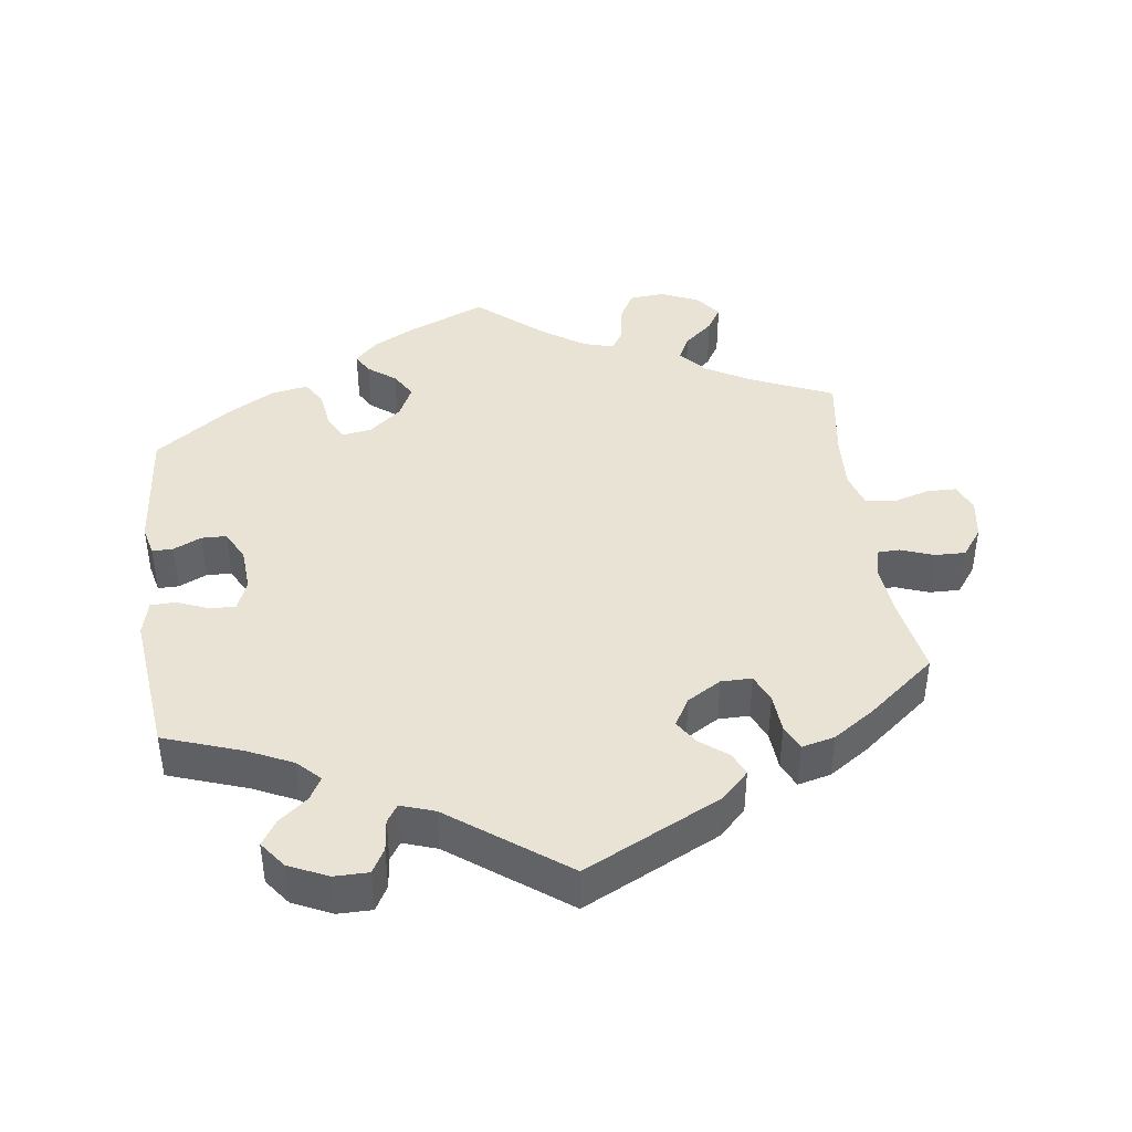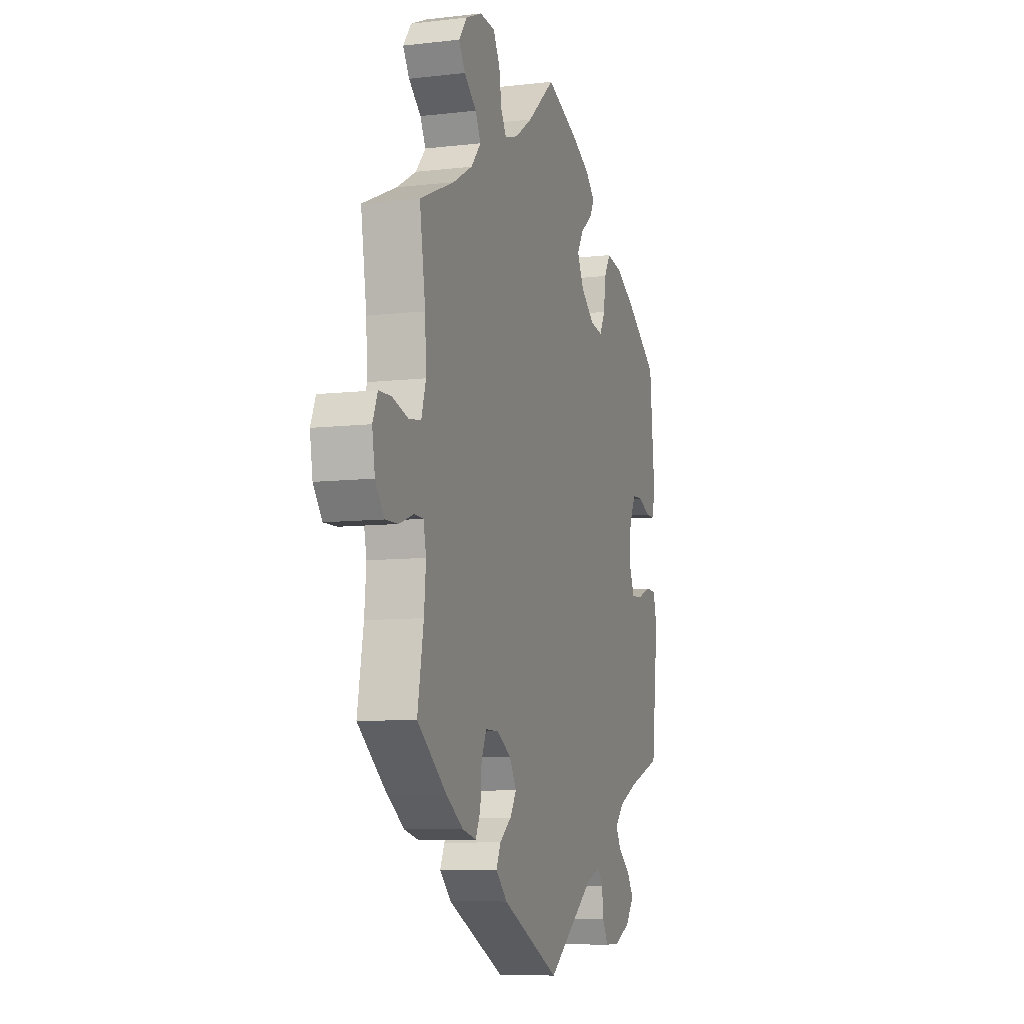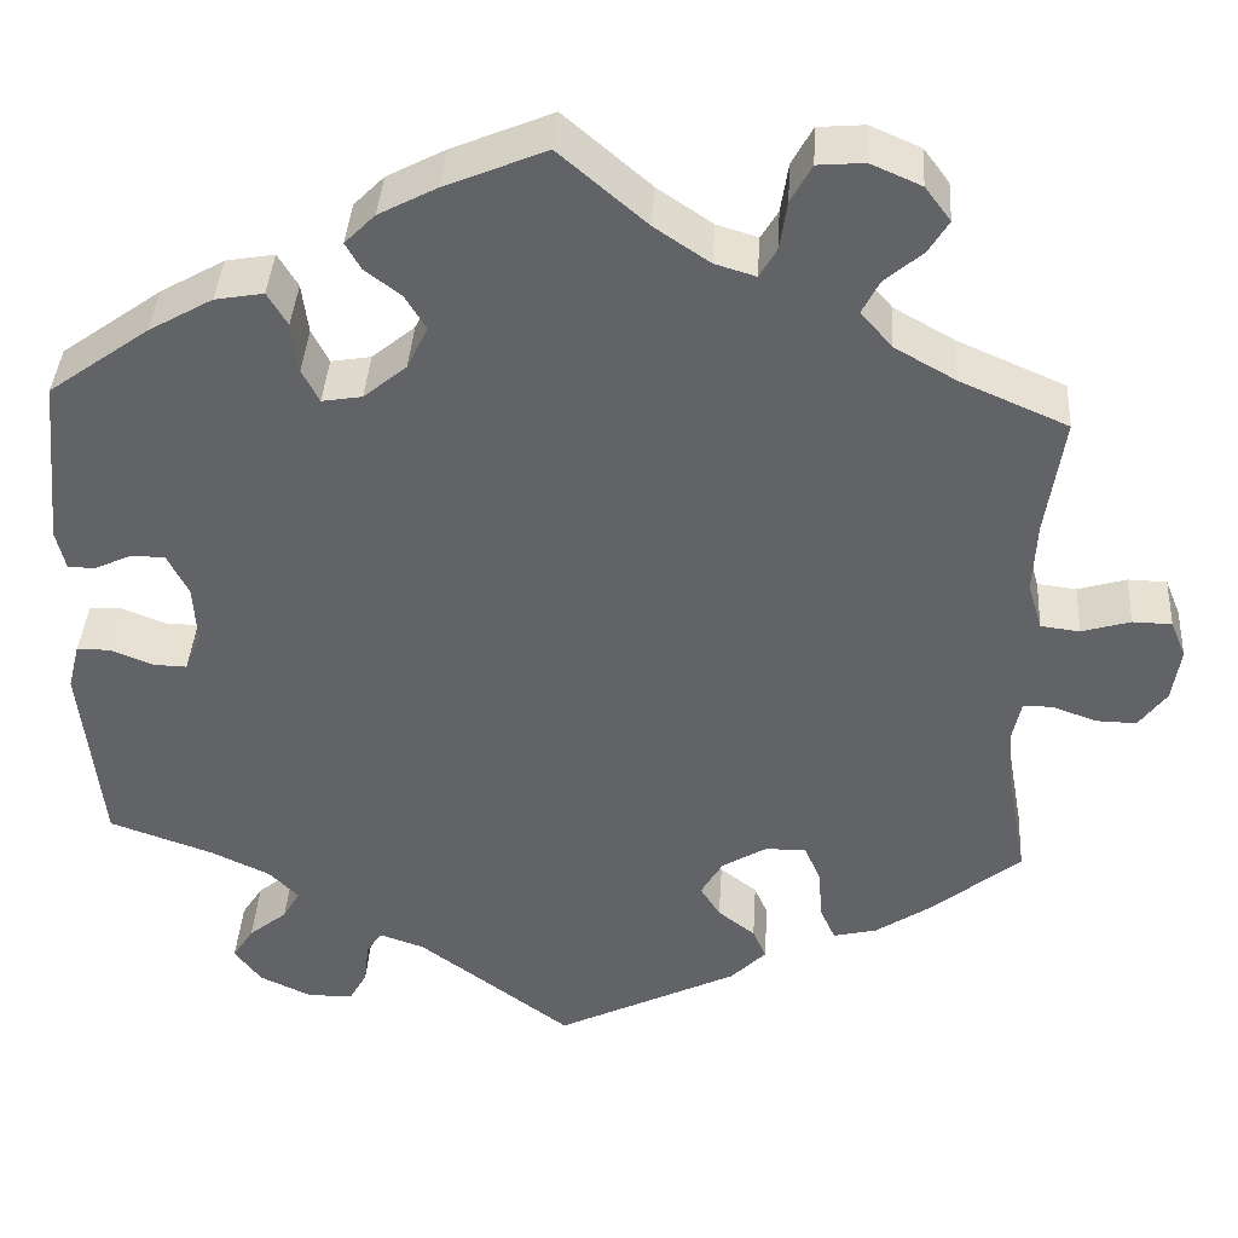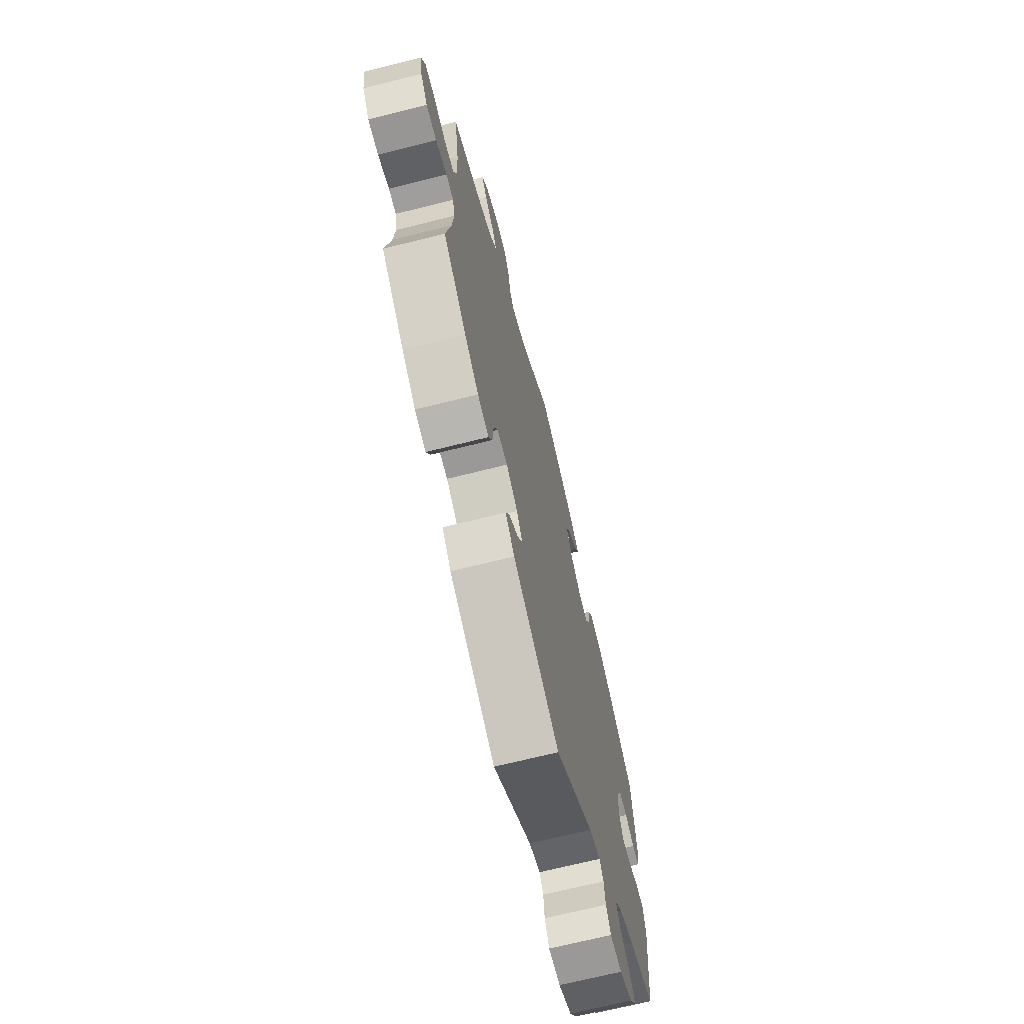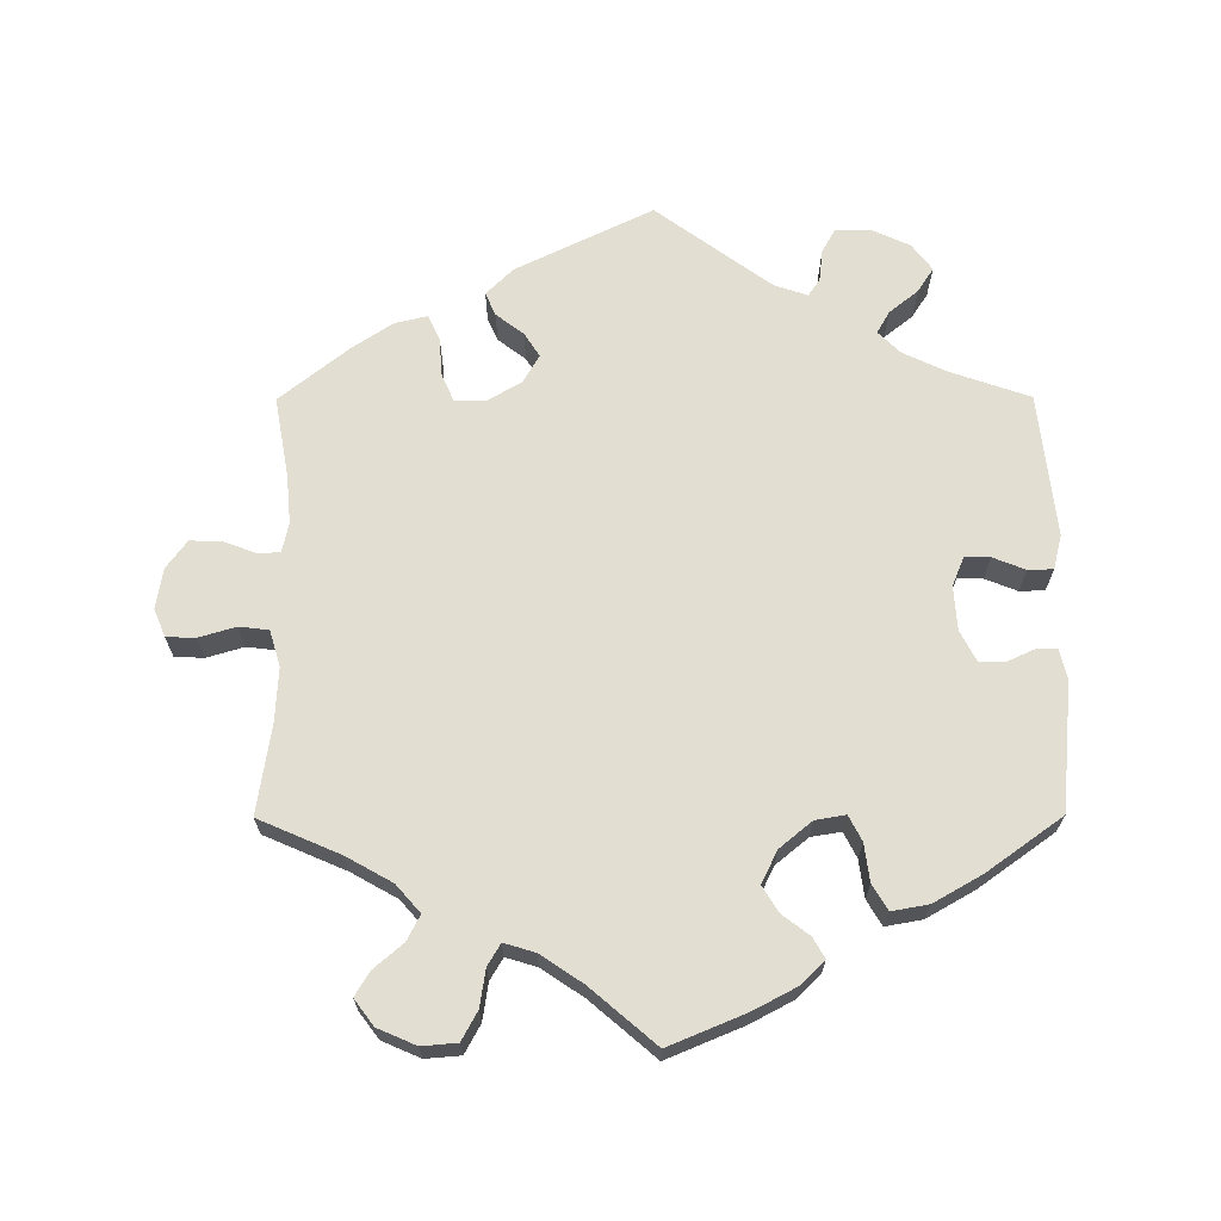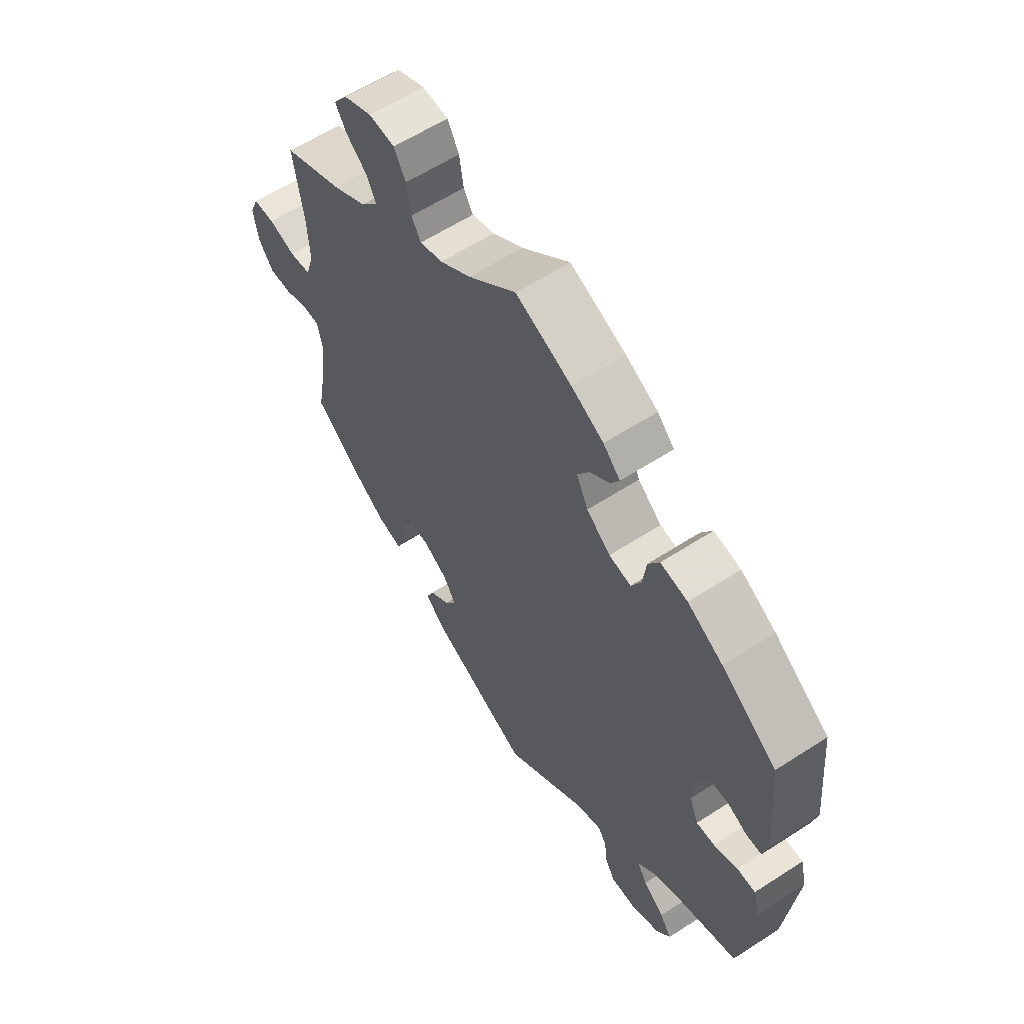
<metadata>
{"format":"obj","ext":"obj","renderer":"f3d","projection":"perspective","resolution":1024,"background":"white","views":[{"elev":42.2,"azim":172.3,"up":"+Y"},{"elev":-8.3,"azim":-72.1,"up":"+Z"},{"elev":38.8,"azim":-176.5,"up":"+Z"},{"elev":-69.1,"azim":-75.9,"up":"+Z"},{"elev":67.5,"azim":-0.2,"up":"+Y"},{"elev":59.9,"azim":56.4,"up":"+Z"}]}
</metadata>
<code>
v -0.19 0.07 -0.485
v -0.227 0.07 -0.448
v -0.213 0.07 -0.416
v -0.174 0.07 -0.386
v -0.153 0.07 -0.353
v -0.176 0.07 -0.314
v -0.223 0.07 -0.286
v -0.266 0.07 -0.286
v -0.283 0.07 -0.325
v -0.287 0.07 -0.379
v -0.303 0.07 -0.414
v -0.349 0.07 -0.403
v -0.406 0.07 -0.365
v -0.501 0.07 -0.289
v -0.481 0.07 -0.177
v -0.475 0.07 -0.11
v -0.484 0.07 -0.068
v -0.515 0.07 -0.067
v -0.561 0.07 -0.084
v -0.604 0.07 -0.085
v -0.633 0.07 -0.046
v -0.642 0.07 0.01
v -0.626 0.07 0.049
v -0.585 0.07 0.05
v -0.534 0.07 0.035
v -0.493 0.07 0.04
v -0.478 0.07 0.09
v -0.482 0.07 0.165
v -0.501 0.07 0.289
v -0.388 0.07 0.338
v -0.324 0.07 0.374
v -0.291 0.07 0.412
v -0.309 0.07 0.447
v -0.349 0.07 0.481
v -0.37 0.07 0.515
v -0.343 0.07 0.551
v -0.29 0.07 0.574
v -0.241 0.07 0.57
v -0.219 0.07 0.53
v -0.211 0.07 0.478
v -0.193 0.07 0.448
v -0.15 0.07 0.461
v -0.092 0.07 0.5
v -0.001 0.07 0.578
v 0.105 0.07 0.534
v 0.166 0.07 0.502
v 0.198 0.07 0.47
v 0.182 0.07 0.442
v 0.144 0.07 0.413
v 0.122 0.07 0.377
v 0.144 0.07 0.332
v 0.189 0.07 0.295
v 0.231 0.07 0.288
v 0.249 0.07 0.323
v 0.256 0.07 0.376
v 0.277 0.07 0.411
v 0.328 0.07 0.402
v 0.395 0.07 0.364
v 0.5 0.07 0.289
v 0.517 0.07 0.111
v 0.507 0.07 0.069
v 0.478 0.07 0.069
v 0.439 0.07 0.087
v 0.404 0.07 0.086
v 0.382 0.07 0.043
v 0.378 0.07 -0.018
v 0.395 0.07 -0.059
v 0.43 0.07 -0.058
v 0.475 0.07 -0.04
v 0.51 0.07 -0.041
v 0.522 0.07 -0.089
v 0.5 0.07 -0.289
v 0.391 0.07 -0.327
v 0.329 0.07 -0.356
v 0.298 0.07 -0.387
v 0.316 0.07 -0.418
v 0.356 0.07 -0.45
v 0.378 0.07 -0.484
v 0.35 0.07 -0.521
v 0.296 0.07 -0.546
v 0.248 0.07 -0.546
v 0.229 0.07 -0.512
v 0.224 0.07 -0.468
v 0.208 0.07 -0.444
v 0.161 0.07 -0.46
v 0.001 0.07 -0.578
v -0.19 0 -0.485
v -0.227 0 -0.448
v -0.213 0 -0.416
v -0.174 0 -0.386
v -0.153 0 -0.353
v -0.176 0 -0.314
v -0.223 0 -0.286
v -0.266 0 -0.286
v -0.283 0 -0.325
v -0.287 0 -0.379
v -0.303 0 -0.414
v -0.349 0 -0.403
v -0.406 0 -0.365
v -0.501 0 -0.289
v -0.481 0 -0.177
v -0.475 0 -0.11
v -0.484 0 -0.068
v -0.515 0 -0.067
v -0.561 0 -0.084
v -0.604 0 -0.085
v -0.633 0 -0.046
v -0.642 0 0.01
v -0.626 0 0.049
v -0.585 0 0.05
v -0.534 0 0.035
v -0.493 0 0.04
v -0.478 0 0.09
v -0.482 0 0.165
v -0.501 0 0.289
v -0.388 0 0.338
v -0.324 0 0.374
v -0.291 0 0.412
v -0.309 0 0.447
v -0.349 0 0.481
v -0.37 0 0.515
v -0.343 0 0.551
v -0.29 0 0.574
v -0.241 0 0.57
v -0.219 0 0.53
v -0.211 0 0.478
v -0.193 0 0.448
v -0.15 0 0.461
v -0.092 0 0.5
v -0.001 0 0.578
v 0.105 0 0.534
v 0.166 0 0.502
v 0.198 0 0.47
v 0.182 0 0.442
v 0.144 0 0.413
v 0.122 0 0.377
v 0.144 0 0.332
v 0.189 0 0.295
v 0.231 0 0.288
v 0.249 0 0.323
v 0.256 0 0.376
v 0.277 0 0.411
v 0.328 0 0.402
v 0.395 0 0.364
v 0.5 0 0.289
v 0.517 0 0.111
v 0.507 0 0.069
v 0.478 0 0.069
v 0.439 0 0.087
v 0.404 0 0.086
v 0.382 0 0.043
v 0.378 0 -0.018
v 0.395 0 -0.059
v 0.43 0 -0.058
v 0.475 0 -0.04
v 0.51 0 -0.041
v 0.522 0 -0.089
v 0.5 0 -0.289
v 0.391 0 -0.327
v 0.329 0 -0.356
v 0.298 0 -0.387
v 0.316 0 -0.418
v 0.356 0 -0.45
v 0.378 0 -0.484
v 0.35 0 -0.521
v 0.296 0 -0.546
v 0.248 0 -0.546
v 0.229 0 -0.512
v 0.224 0 -0.468
v 0.208 0 -0.444
v 0.161 0 -0.46
v 0.001 0 -0.578
f 85 86 1 2
f 84 85 2 3
f 80 81 82 83
f 80 83 84
f 79 80 84
f 76 77 78 79
f 75 76 79 84
f 74 75 84 3
f 70 71 72 73
f 68 69 70 73
f 67 68 73 74
f 66 67 74 3
f 60 61 62 63
f 60 63 64
f 59 60 64
f 58 59 64 65
f 54 55 56 57
f 53 54 57 58
f 46 47 48 49
f 46 49 50
f 43 44 45 46
f 42 43 46 50
f 41 42 50 51
f 37 38 39 40
f 37 40 41
f 36 37 41
f 33 34 35 36
f 32 33 36 41
f 31 32 41 51
f 28 29 30
f 27 28 30 31
f 26 27 31 51
f 22 23 24 25
f 22 25 26
f 21 22 26
f 18 19 20 21
f 17 18 21 26
f 16 17 26 51
f 12 13 14 15
f 9 10 11 12
f 8 9 12 15
f 7 8 15 16
f 66 3 4
f 66 4 5
f 53 58 65 66
f 52 53 66 5
f 51 52 5 6
f 6 7 16 51
f 88 87 172 171
f 89 88 171 170
f 169 168 167 166
f 170 169 166
f 170 166 165
f 165 164 163 162
f 170 165 162 161
f 89 170 161 160
f 159 158 157 156
f 159 156 155 154
f 160 159 154 153
f 89 160 153 152
f 149 148 147 146
f 150 149 146
f 150 146 145
f 151 150 145 144
f 143 142 141 140
f 144 143 140 139
f 135 134 133 132
f 136 135 132
f 132 131 130 129
f 136 132 129 128
f 137 136 128 127
f 126 125 124 123
f 127 126 123
f 127 123 122
f 122 121 120 119
f 127 122 119 118
f 137 127 118 117
f 116 115 114
f 117 116 114 113
f 137 117 113 112
f 111 110 109 108
f 112 111 108
f 112 108 107
f 107 106 105 104
f 112 107 104 103
f 137 112 103 102
f 101 100 99 98
f 98 97 96 95
f 101 98 95 94
f 102 101 94 93
f 90 89 152
f 91 90 152
f 152 151 144 139
f 91 152 139 138
f 92 91 138 137
f 137 102 93 92
f 1 87 88 2
f 2 88 89 3
f 3 89 90 4
f 4 90 91 5
f 5 91 92 6
f 6 92 93 7
f 7 93 94 8
f 8 94 95 9
f 9 95 96 10
f 10 96 97 11
f 11 97 98 12
f 12 98 99 13
f 13 99 100 14
f 14 100 101 15
f 15 101 102 16
f 16 102 103 17
f 17 103 104 18
f 18 104 105 19
f 19 105 106 20
f 20 106 107 21
f 21 107 108 22
f 22 108 109 23
f 23 109 110 24
f 24 110 111 25
f 25 111 112 26
f 26 112 113 27
f 27 113 114 28
f 28 114 115 29
f 29 115 116 30
f 30 116 117 31
f 31 117 118 32
f 32 118 119 33
f 33 119 120 34
f 34 120 121 35
f 35 121 122 36
f 36 122 123 37
f 37 123 124 38
f 38 124 125 39
f 39 125 126 40
f 40 126 127 41
f 41 127 128 42
f 42 128 129 43
f 43 129 130 44
f 44 130 131 45
f 45 131 132 46
f 46 132 133 47
f 47 133 134 48
f 48 134 135 49
f 49 135 136 50
f 50 136 137 51
f 51 137 138 52
f 52 138 139 53
f 53 139 140 54
f 54 140 141 55
f 55 141 142 56
f 56 142 143 57
f 57 143 144 58
f 58 144 145 59
f 59 145 146 60
f 60 146 147 61
f 61 147 148 62
f 62 148 149 63
f 63 149 150 64
f 64 150 151 65
f 65 151 152 66
f 66 152 153 67
f 67 153 154 68
f 68 154 155 69
f 69 155 156 70
f 70 156 157 71
f 71 157 158 72
f 72 158 159 73
f 73 159 160 74
f 74 160 161 75
f 75 161 162 76
f 76 162 163 77
f 77 163 164 78
f 78 164 165 79
f 79 165 166 80
f 80 166 167 81
f 81 167 168 82
f 82 168 169 83
f 83 169 170 84
f 84 170 171 85
f 85 171 172 86
f 86 172 87 1

</code>
